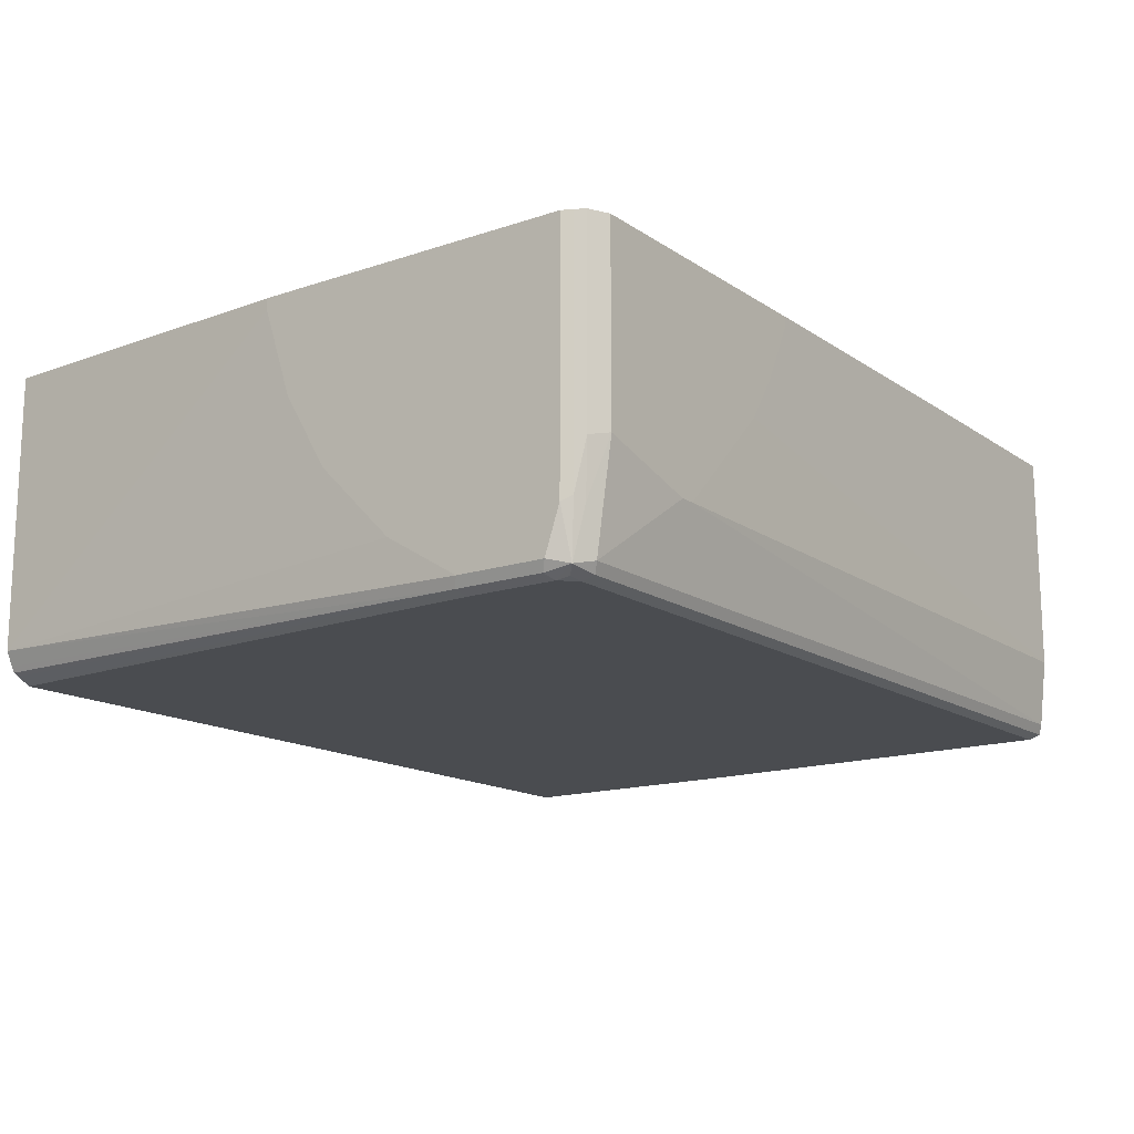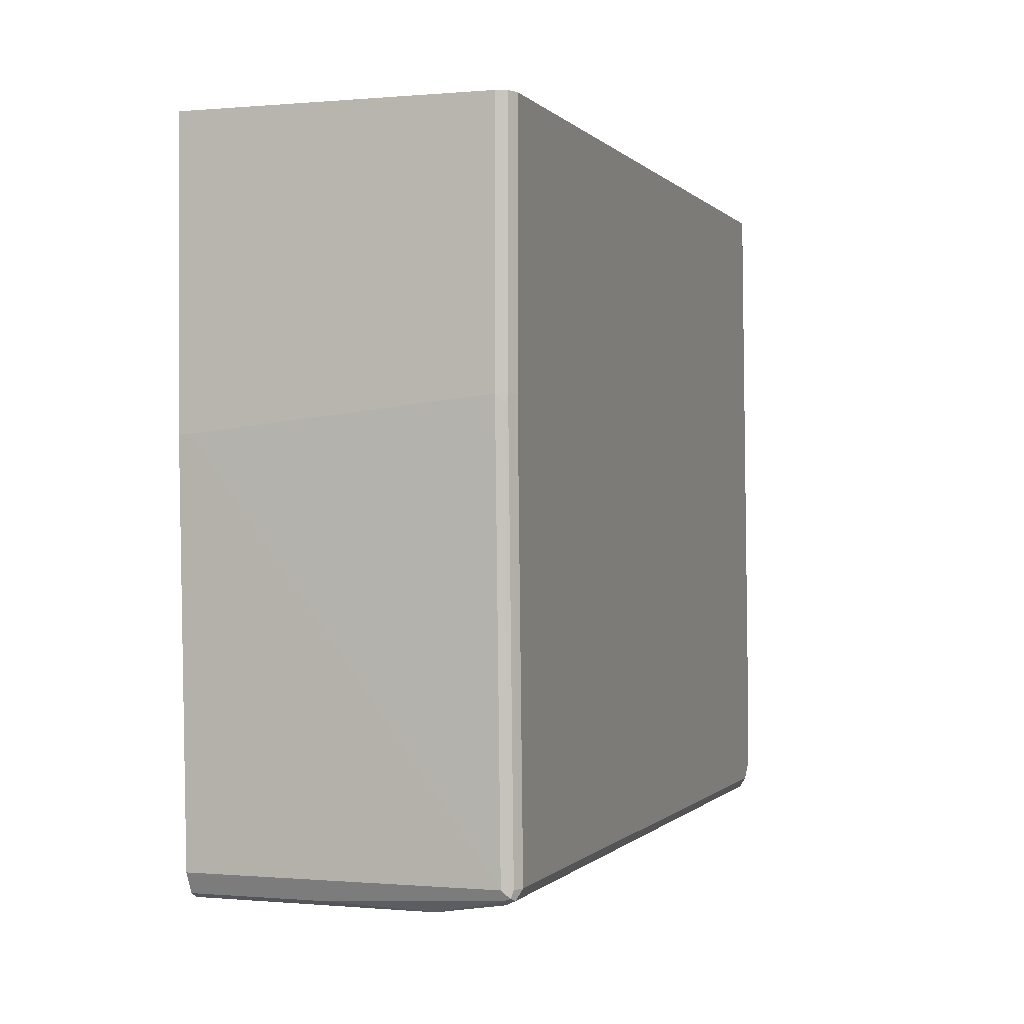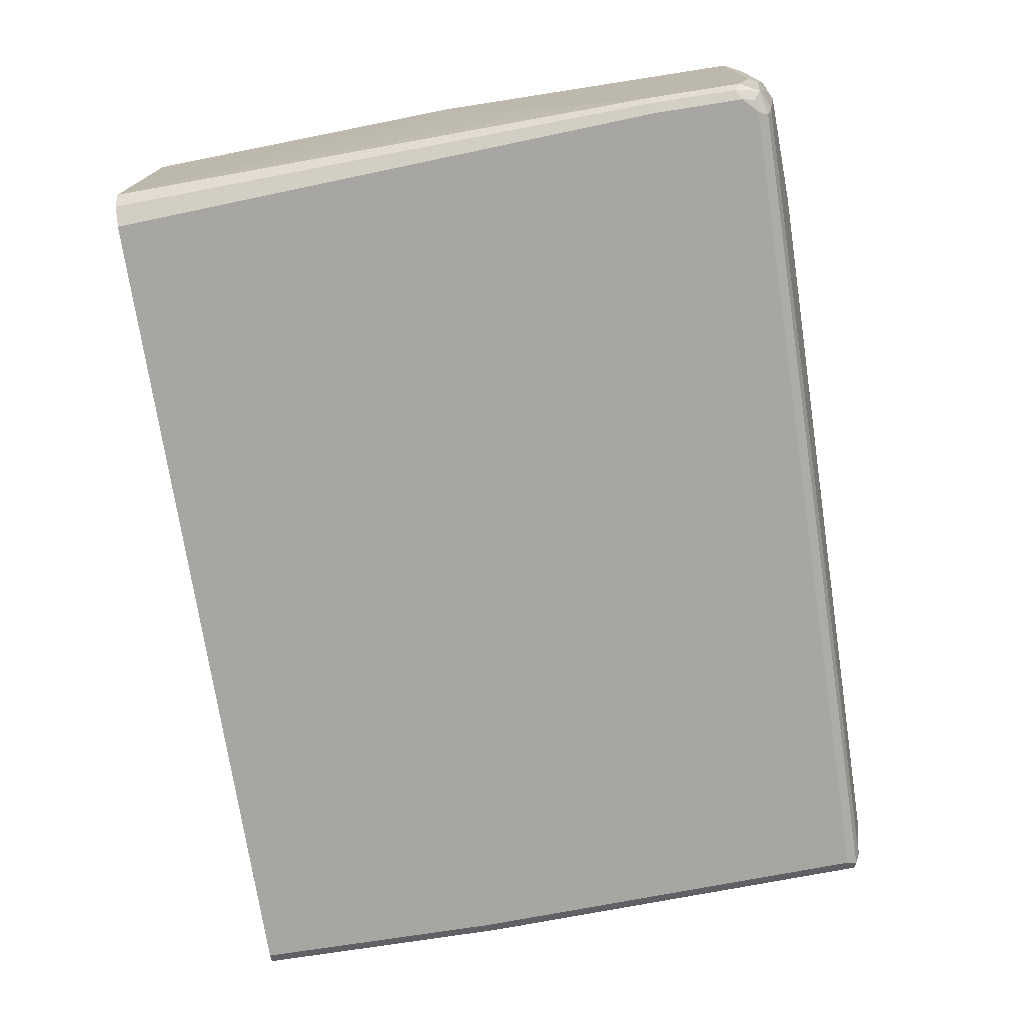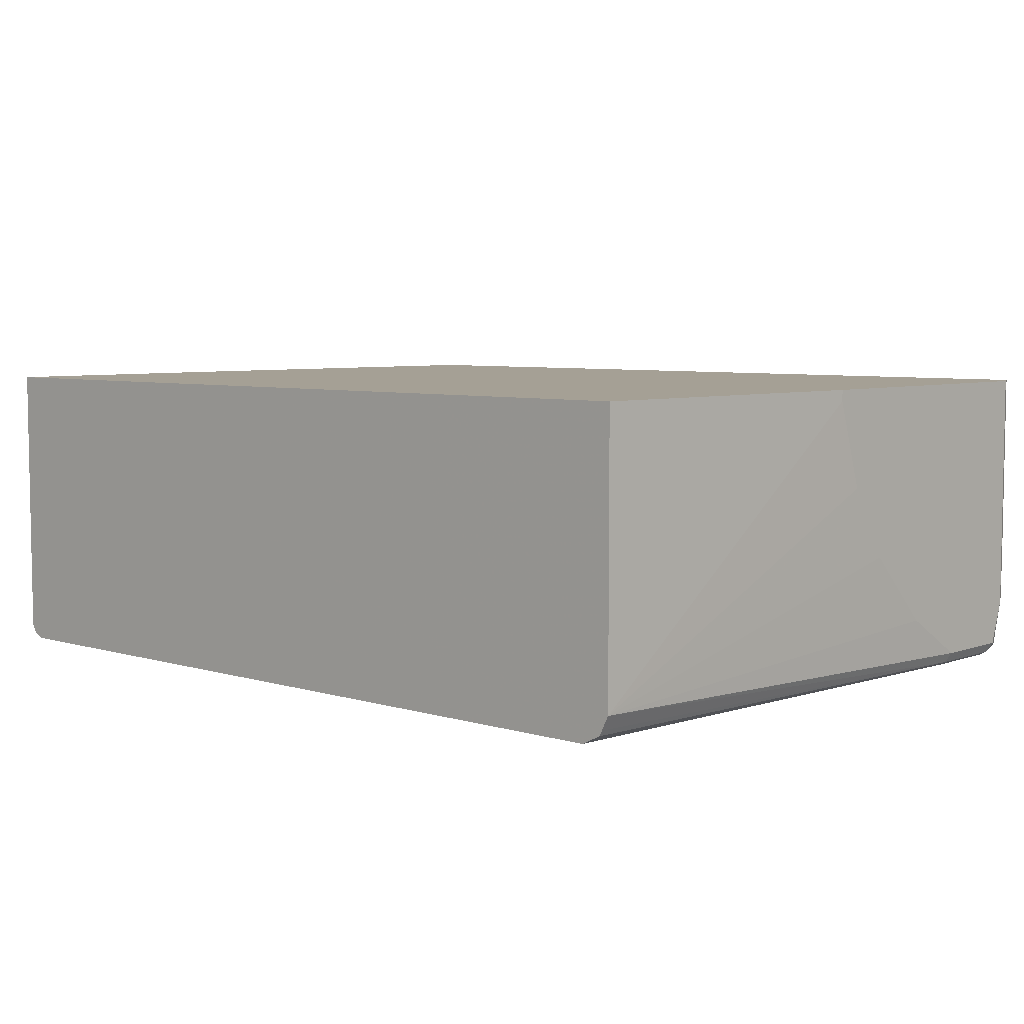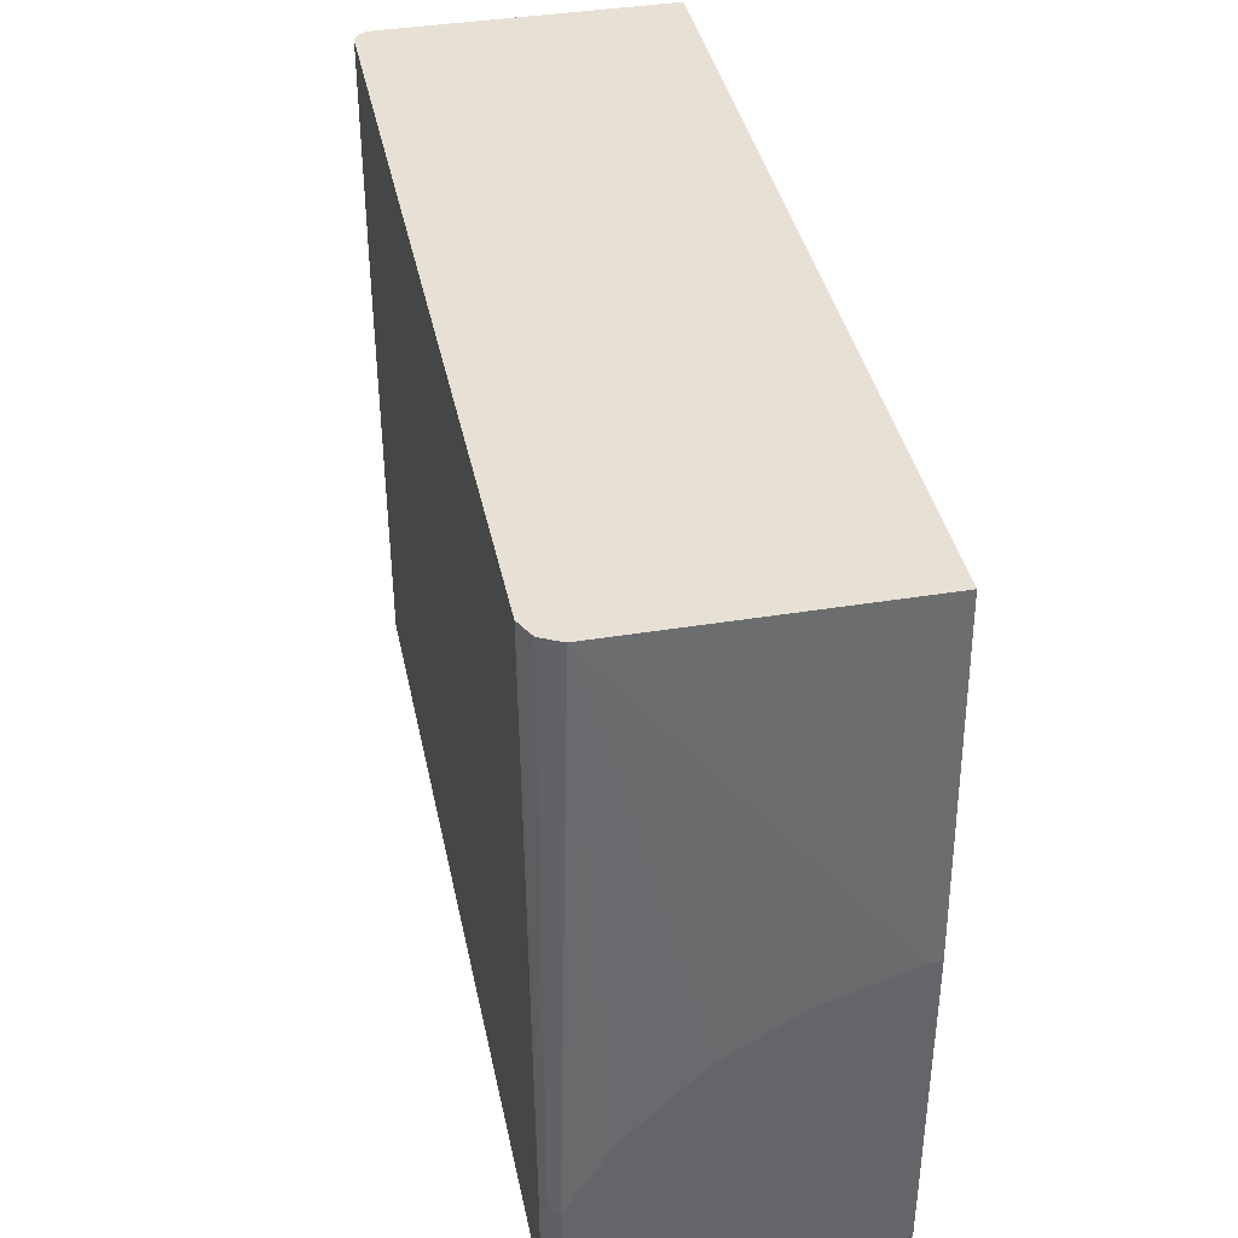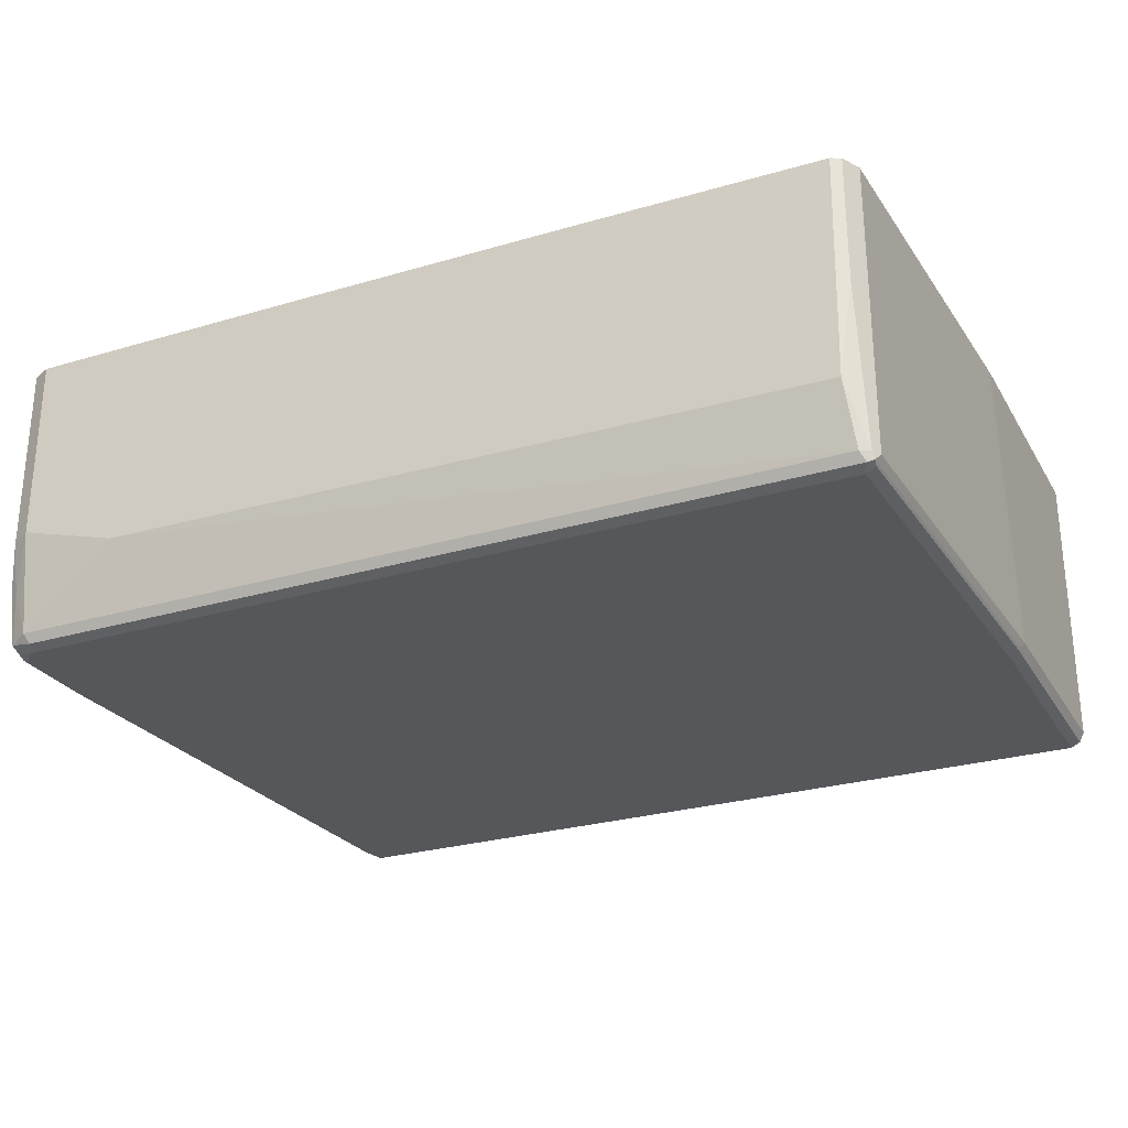
<metadata>
{"format":"obj","ext":"obj","renderer":"f3d","projection":"perspective","resolution":1024,"background":"white","views":[{"elev":-15.0,"azim":-54.2,"up":"+Z"},{"elev":-0.3,"azim":108.8,"up":"+Y"},{"elev":-74.2,"azim":-81.2,"up":"+Z"},{"elev":5.9,"azim":-137.3,"up":"+Z"},{"elev":39.1,"azim":-101.6,"up":"+Y"},{"elev":-26.9,"azim":24.9,"up":"+Z"}]}
</metadata>
<code>
v 0.4777 0.03252 -0.1474
v 0.4777 -0.2708 -0.1474
v 0.4777 0.03252 -0.4618
v -0.4777 0.03252 -0.1474
v 0.4777 -0.2708 -0.1593
v 0.4618 -0.6848 -0.1474
v 0.4777 -0.2389 -0.4618
v 0.4738 -0.2469 -0.4698
v 0.4724 0.03252 -0.4724
v -0.4777 0.03252 -0.4459
v -0.4936 -0.3344 -0.1474
v 0.4618 -0.6848 -0.4618
v 0.4605 -0.6875 -0.1474
v 0.4724 -0.2389 -0.4724
v 0.4578 -0.6928 -0.4698
v 0.4623 0.03252 -0.4775
v -0.4701 0.03252 -0.4611
v -0.4884 -0.568 -0.4724
v -0.4936 -0.5733 -0.4618
v -0.4936 -0.4936 -0.4141
v -0.4936 -0.414 -0.3344
v -0.4936 -0.3663 -0.2548
v -0.4936 -0.3344 -0.1593
v -0.4936 -0.6848 -0.1474
v 0.4551 -0.6981 -0.1474
v 0.4618 -0.2389 -0.4778
v 0.4565 -0.6848 -0.4724
v 0.4459 -0.6848 -0.4778
v 0.4511 -0.706 -0.2867
v 0.4565 -0.6954 -0.4618
v 0.4459 -0.7007 -0.4618
v 0.4511 -0.6954 -0.4724
v 0.4618 0.03252 -0.4778
v -0.4671 0.03252 -0.4671
v -0.4777 -0.5733 -0.4778
v -0.4884 -0.6636 -0.4724
v -0.4612 0.03252 -0.4701
v -0.4459 0.03252 -0.4778
v -0.4936 -0.6688 -0.4618
v -0.4884 -0.6954 -0.1474
v -0.4936 -0.6848 -0.4141
v 0.4511 -0.706 -0.1474
v -0.4618 -0.6848 -0.4778
v 0.4406 -0.7113 -0.2867
v 0.4379 -0.7126 -0.3902
v -0.3344 -0.7166 -0.3822
v -0.4618 -0.7007 -0.4618
v -0.4565 -0.6954 -0.4724
v -0.4777 -0.6688 -0.4778
v -0.483 -0.6901 -0.4671
v -0.483 -0.706 -0.1474
v -0.4884 -0.6954 -0.4088
v 0.4406 -0.7113 -0.1474
v -0.4751 -0.6821 -0.4751
v 0.1772 -0.7146 -0.1474
v -0.1593 -0.7166 -0.1593
v -0.191 -0.7166 -0.223
v -0.2229 -0.7166 -0.2708
v -0.2866 -0.7166 -0.3344
v -0.3184 -0.7166 -0.3663
v -0.3503 -0.7166 -0.3822
v -0.4618 -0.7166 -0.3503
v -0.4777 -0.7007 -0.4141
v -0.483 -0.706 -0.3557
v -0.4658 -0.7146 -0.1474
v -0.1593 -0.7166 -0.1474
v -0.4618 -0.7166 -0.1474
f 30 45 31
f 29 53 44
f 29 44 45
f 29 45 30
f 31 45 46
f 36 50 39
f 31 61 47
f 31 47 48
f 31 48 32
f 36 49 50
f 29 42 53
f 39 50 41
f 31 46 61
f 28 48 43
f 18 37 38
f 26 38 33
f 26 35 38
f 26 49 35
f 26 43 49
f 26 28 43
f 25 42 29
f 24 52 40
f 24 41 52
f 18 38 35
f 18 34 37
f 18 39 19
f 18 36 39
f 18 49 36
f 40 52 64
f 28 32 48
f 40 64 51
f 49 54 50
f 43 48 50
f 18 35 49
f 62 64 63
f 62 65 64
f 62 67 65
f 55 66 56
f 51 64 65
f 50 64 52
f 50 63 64
f 47 50 48
f 47 63 50
f 47 62 63
f 47 61 62
f 46 62 61
f 46 67 62
f 41 50 52
f 46 66 67
f 46 57 56
f 46 58 57
f 46 59 58
f 46 60 59
f 45 60 46
f 45 59 60
f 45 58 59
f 45 57 58
f 45 56 57
f 45 55 56
f 45 53 55
f 44 53 45
f 43 54 49
f 43 50 54
f 46 56 66
f 17 34 18
f 1 55 53
f 15 28 27
f 3 8 9
f 3 7 8
f 2 12 5
f 2 6 12
f 1 6 2
f 1 13 6
f 1 25 13
f 1 42 25
f 1 53 42
f 16 26 33
f 1 66 55
f 1 67 66
f 1 65 67
f 1 51 65
f 1 40 51
f 1 24 40
f 1 11 24
f 1 4 11
f 1 10 4
f 1 17 10
f 1 34 17
f 1 37 34
f 1 38 37
f 1 33 38
f 1 16 33
f 1 9 16
f 1 3 9
f 1 7 3
f 1 5 7
f 4 10 23
f 4 23 11
f 1 2 5
f 6 13 12
f 5 12 7
f 15 32 28
f 15 31 32
f 15 30 31
f 15 29 30
f 15 25 29
f 14 28 26
f 14 27 28
f 14 26 16
f 12 13 15
f 11 41 24
f 11 39 41
f 11 19 39
f 11 20 19
f 13 25 15
f 11 22 21
f 7 12 8
f 11 21 20
f 8 12 15
f 8 15 27
f 8 27 14
f 9 14 16
f 10 17 18
f 8 14 9
f 10 19 20
f 10 20 21
f 10 21 22
f 10 22 23
f 11 23 22
f 10 18 19

</code>
